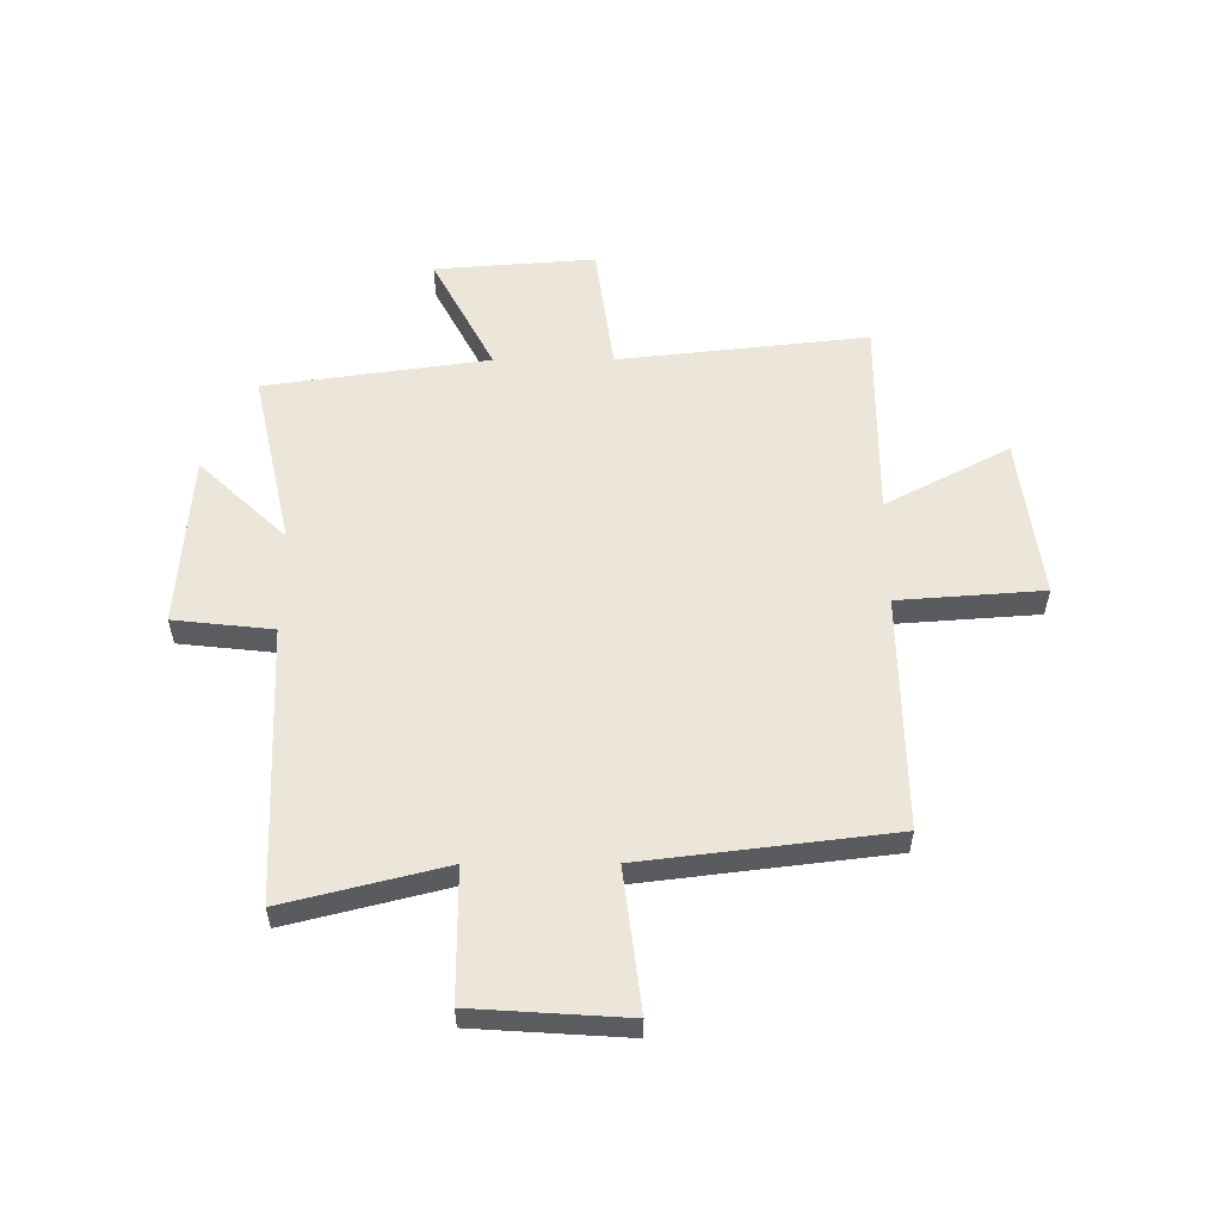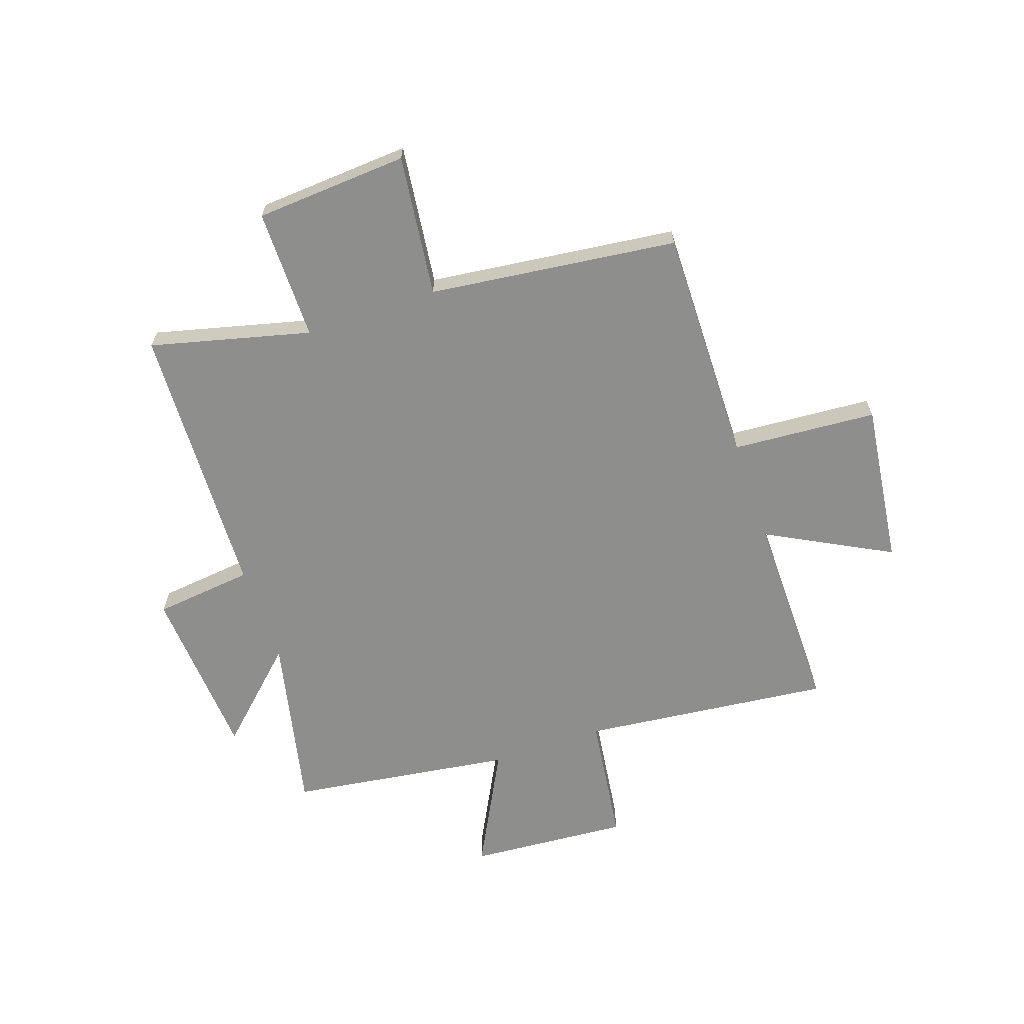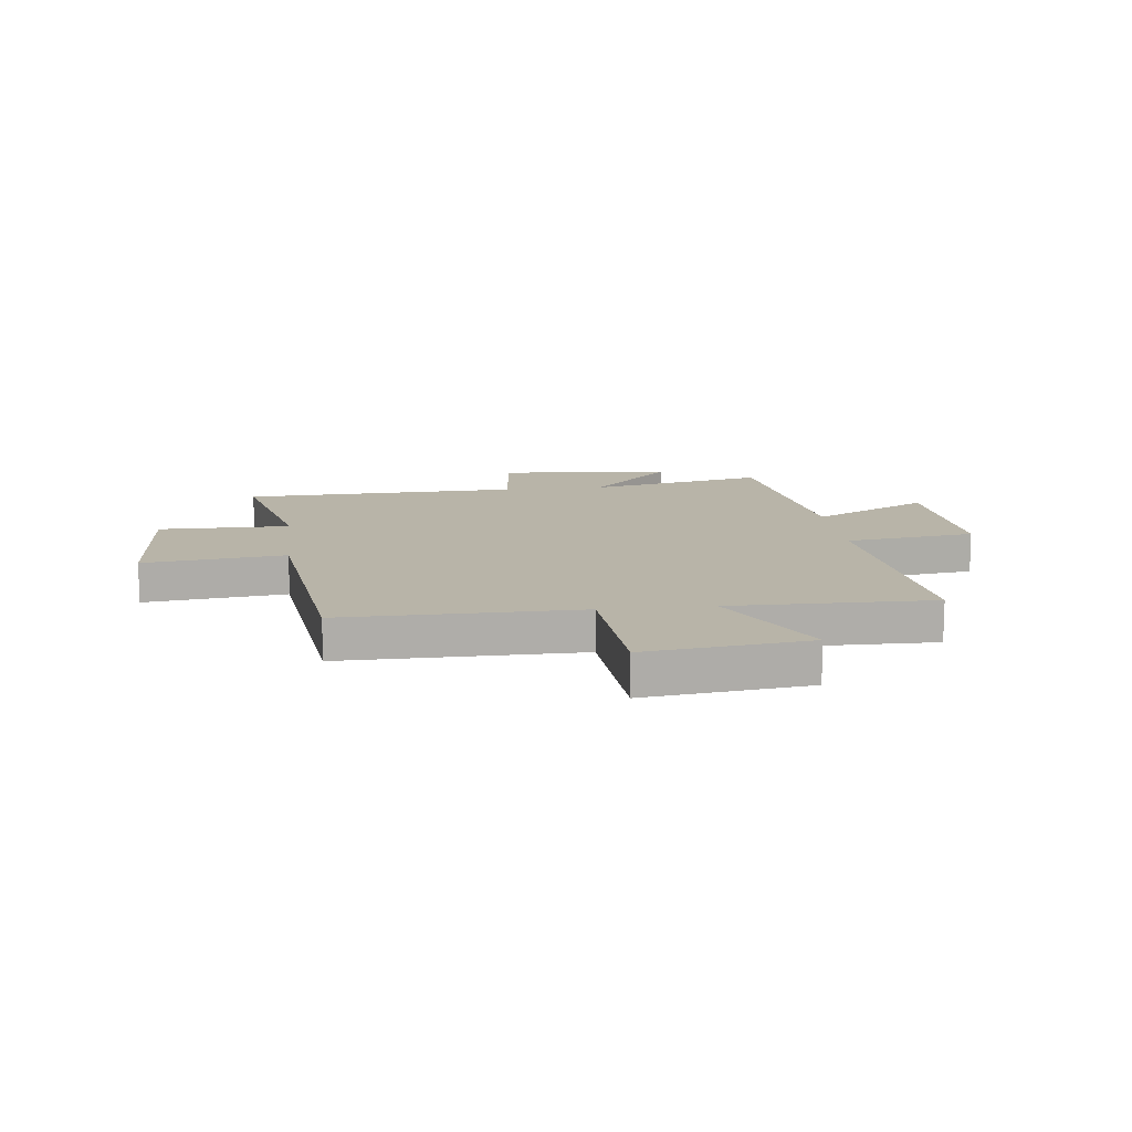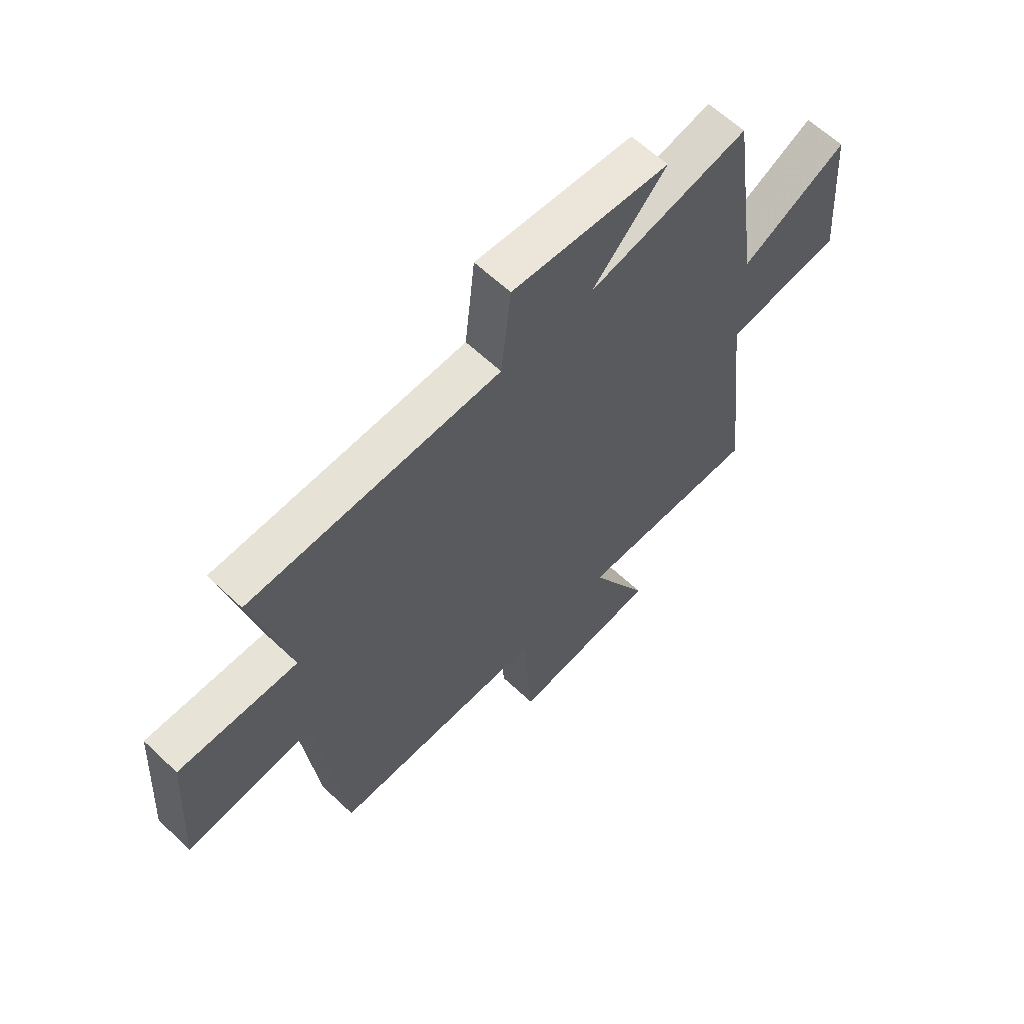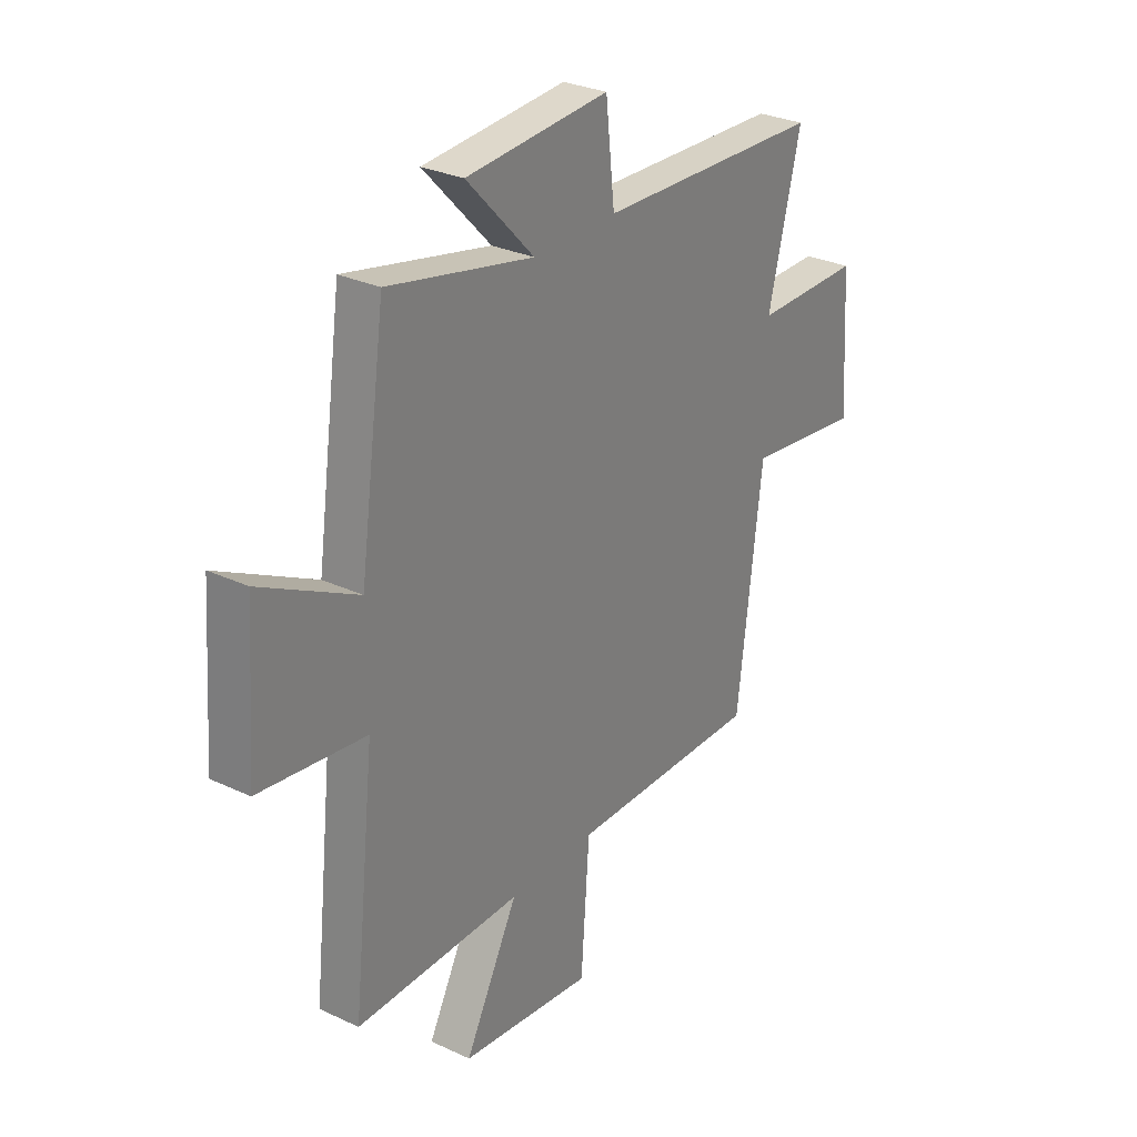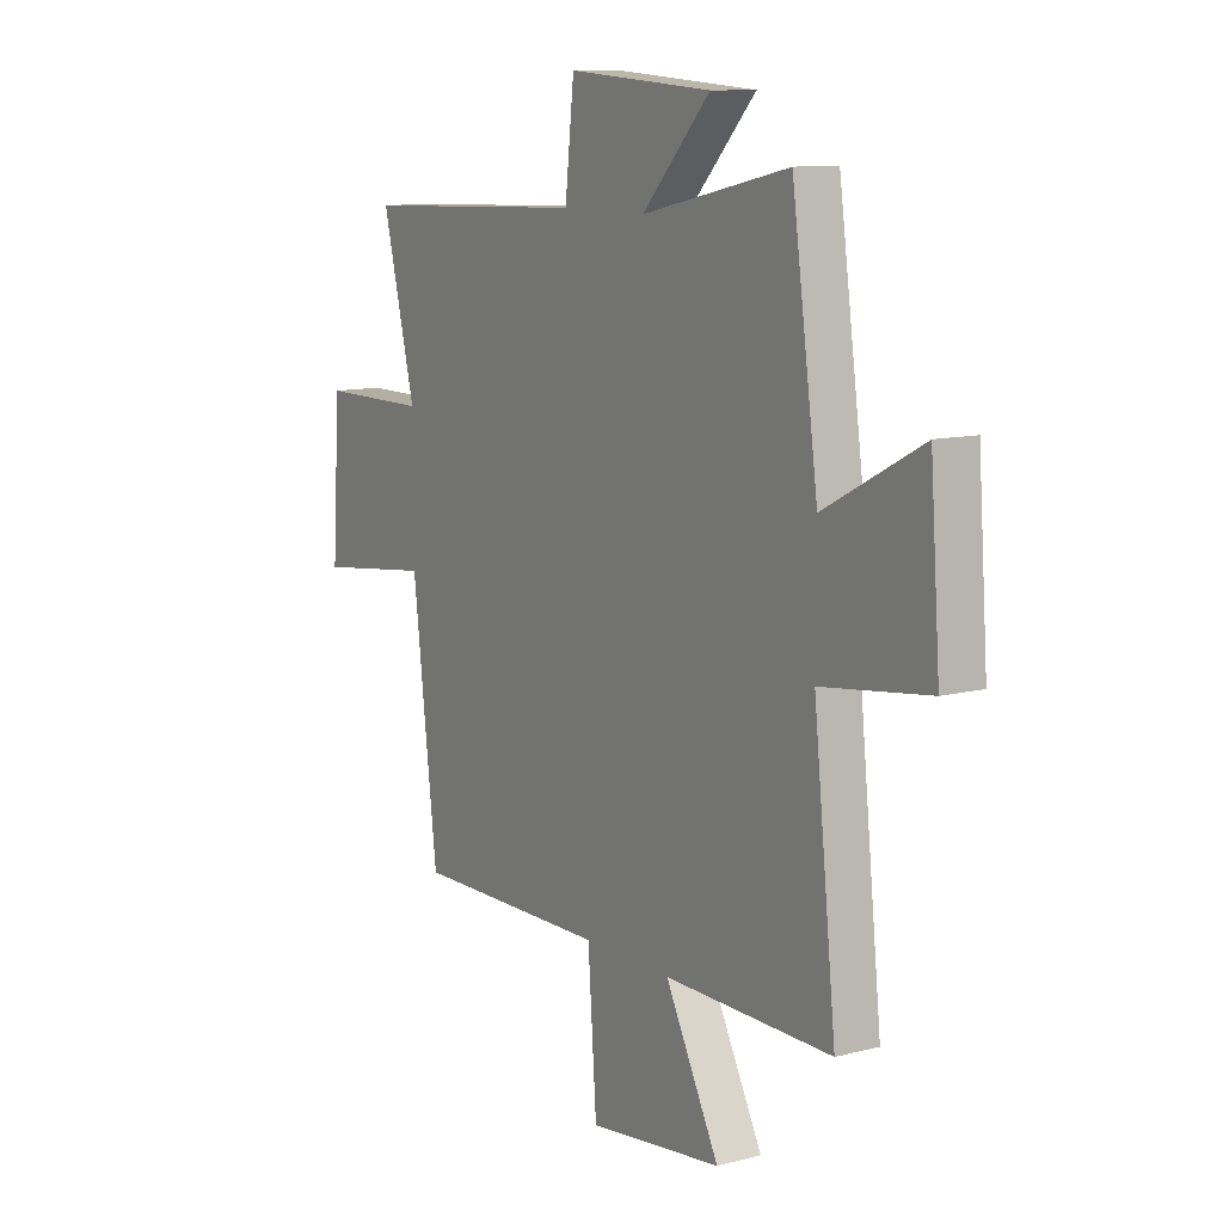
<metadata>
{"format":"obj","ext":"obj","renderer":"f3d","projection":"perspective","resolution":1024,"background":"white","views":[{"elev":55.7,"azim":89.8,"up":"+Y"},{"elev":-64.9,"azim":109.0,"up":"+Y"},{"elev":13.0,"azim":173.6,"up":"+Y"},{"elev":61.6,"azim":133.9,"up":"+Z"},{"elev":29.1,"azim":-55.2,"up":"+Z"},{"elev":10.8,"azim":-122.6,"up":"+Z"}]}
</metadata>
<code>
v -0.55 0.07 -0.502
v -0.5 0.07 -0.048
v -0.736 0.07 -0.016
v -0.714 0.07 0.276
v -0.5 0.07 0.164
v -0.442 0.07 0.571
v -0.119 0.07 0.5
v -0.269 0.07 0.658
v 0.049 0.07 0.68
v 0.069 0.07 0.5
v 0.573 0.07 0.481
v 0.5 0.07 0.191
v 0.739 0.07 0.191
v 0.757 0.07 -0.087
v 0.5 0.07 -0.055
v 0.445 0.07 -0.506
v 0.015 0.07 -0.5
v -0.004 0.07 -0.763
v -0.3 0.07 -0.725
v -0.181 0.07 -0.5
v -0.55 0 -0.502
v -0.5 0 -0.048
v -0.736 0 -0.016
v -0.714 0 0.276
v -0.5 0 0.164
v -0.442 0 0.571
v -0.119 0 0.5
v -0.269 0 0.658
v 0.049 0 0.68
v 0.069 0 0.5
v 0.573 0 0.481
v 0.5 0 0.191
v 0.739 0 0.191
v 0.757 0 -0.087
v 0.5 0 -0.055
v 0.445 0 -0.506
v 0.015 0 -0.5
v -0.004 0 -0.763
v -0.3 0 -0.725
v -0.181 0 -0.5
f 17 18 19 20
f 15 16 17
f 15 17 20
f 12 13 14 15
f 20 1 2
f 15 20 2
f 12 15 2
f 12 2 3
f 11 12 3
f 10 11 3
f 7 8 9 10
f 5 6 7
f 5 7 10
f 3 4 5
f 3 5 10
f 40 39 38 37
f 37 36 35
f 40 37 35
f 35 34 33 32
f 22 21 40
f 22 40 35
f 22 35 32
f 23 22 32
f 23 32 31
f 23 31 30
f 30 29 28 27
f 27 26 25
f 30 27 25
f 25 24 23
f 30 25 23
f 1 21 22 2
f 2 22 23 3
f 3 23 24 4
f 4 24 25 5
f 5 25 26 6
f 6 26 27 7
f 7 27 28 8
f 8 28 29 9
f 9 29 30 10
f 10 30 31 11
f 11 31 32 12
f 12 32 33 13
f 13 33 34 14
f 14 34 35 15
f 15 35 36 16
f 16 36 37 17
f 17 37 38 18
f 18 38 39 19
f 19 39 40 20
f 20 40 21 1

</code>
